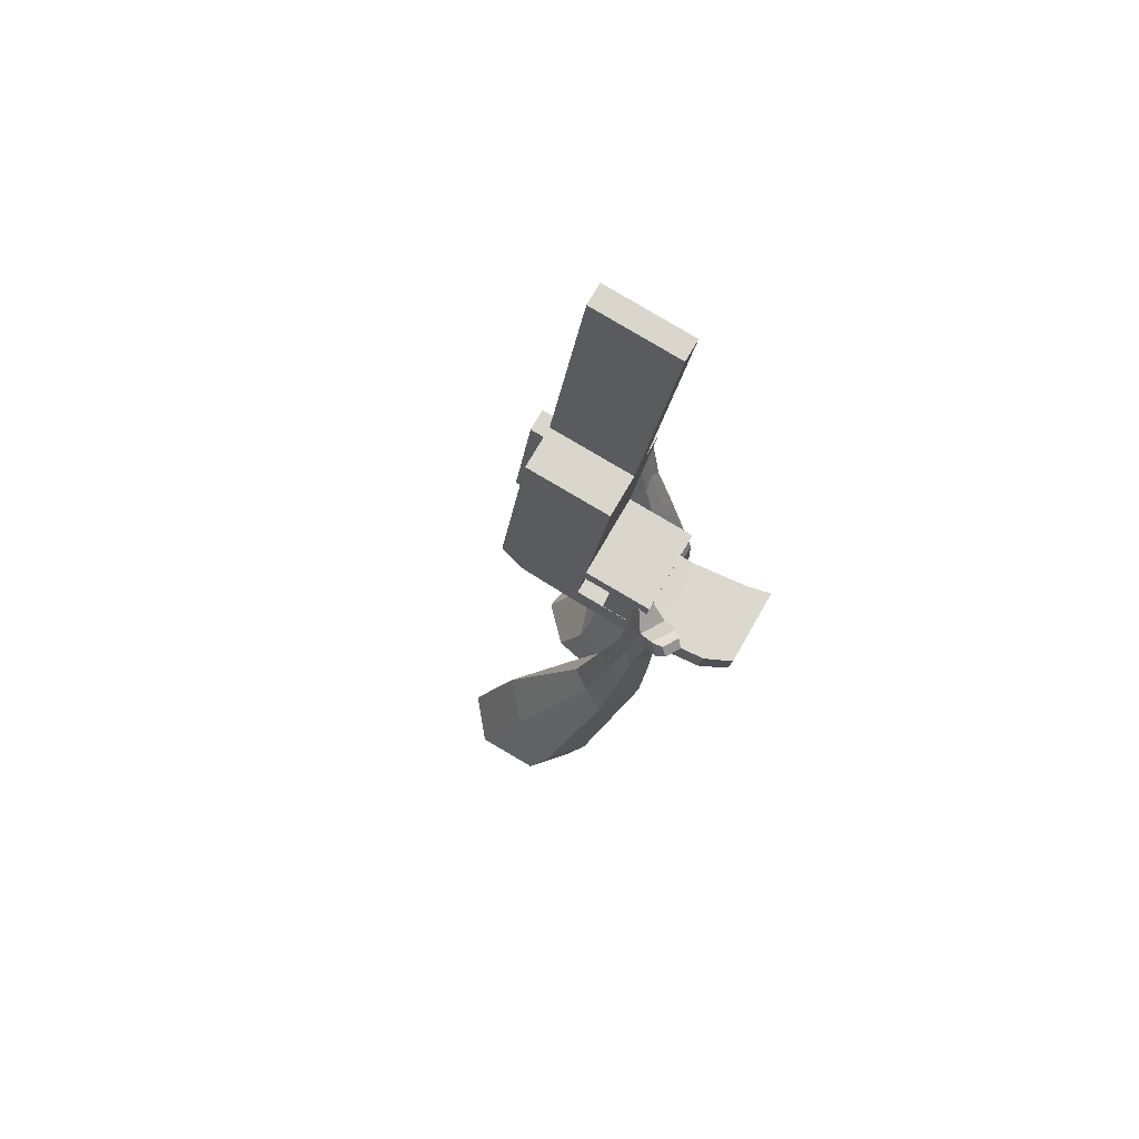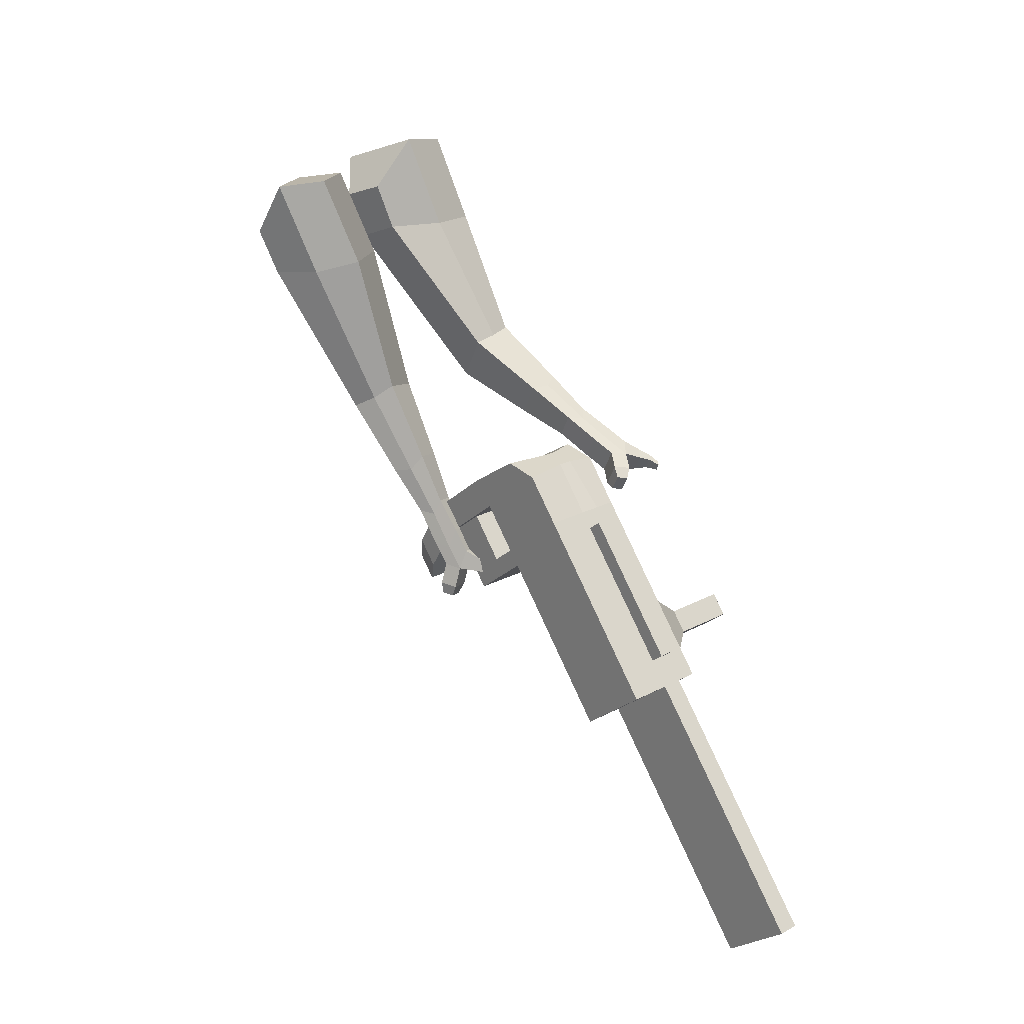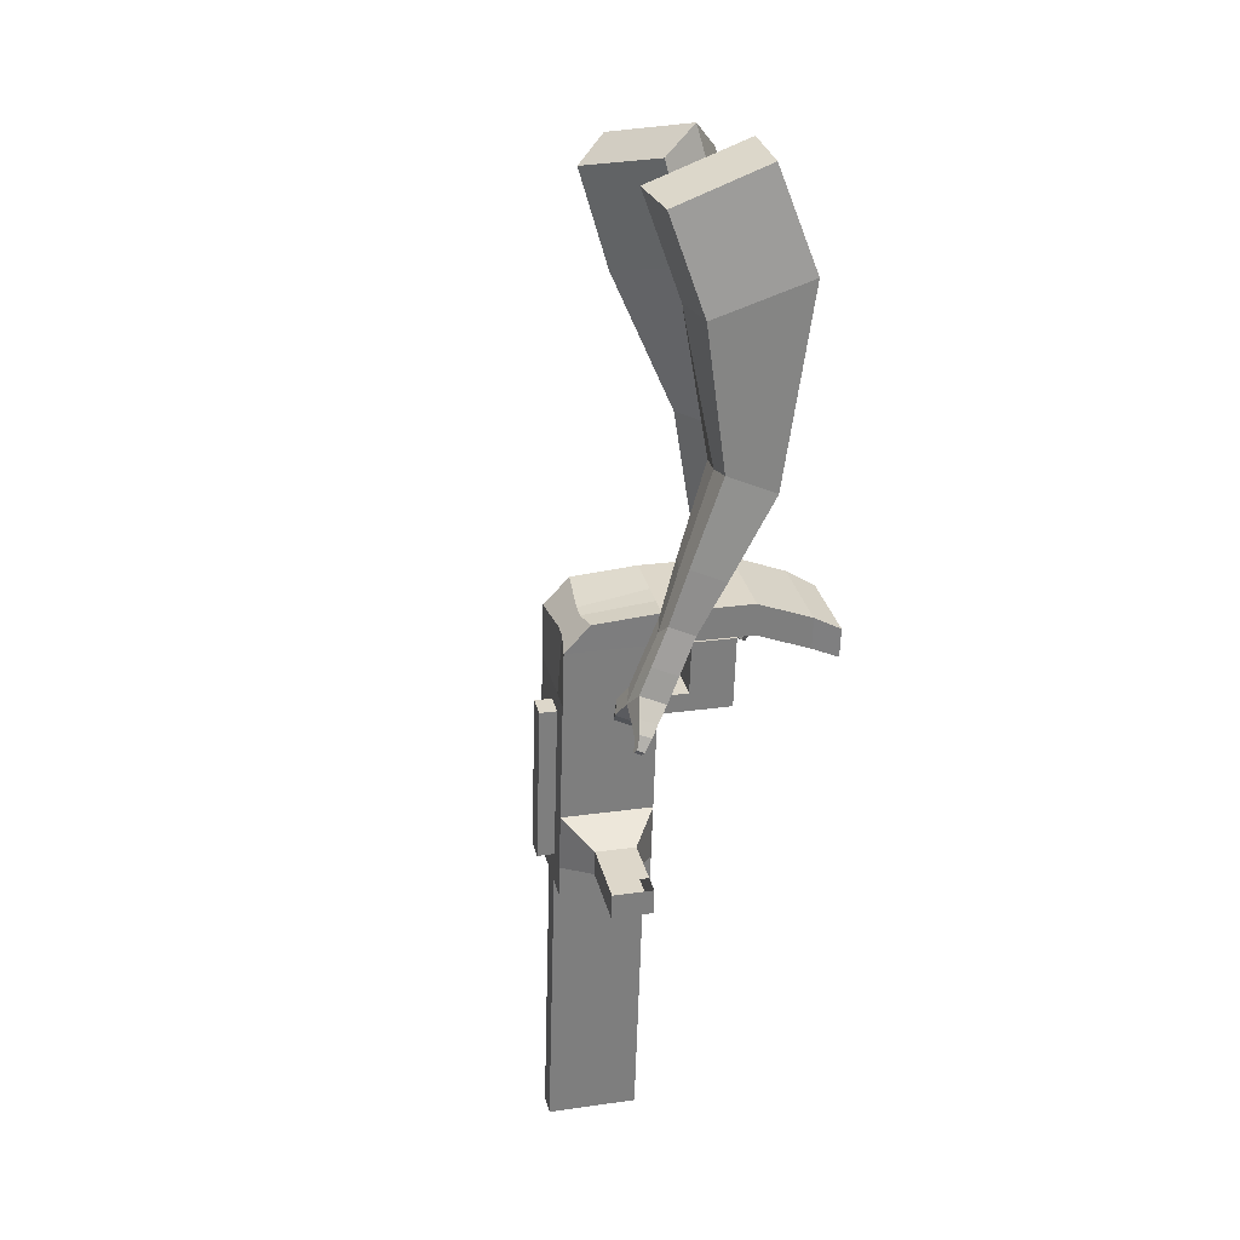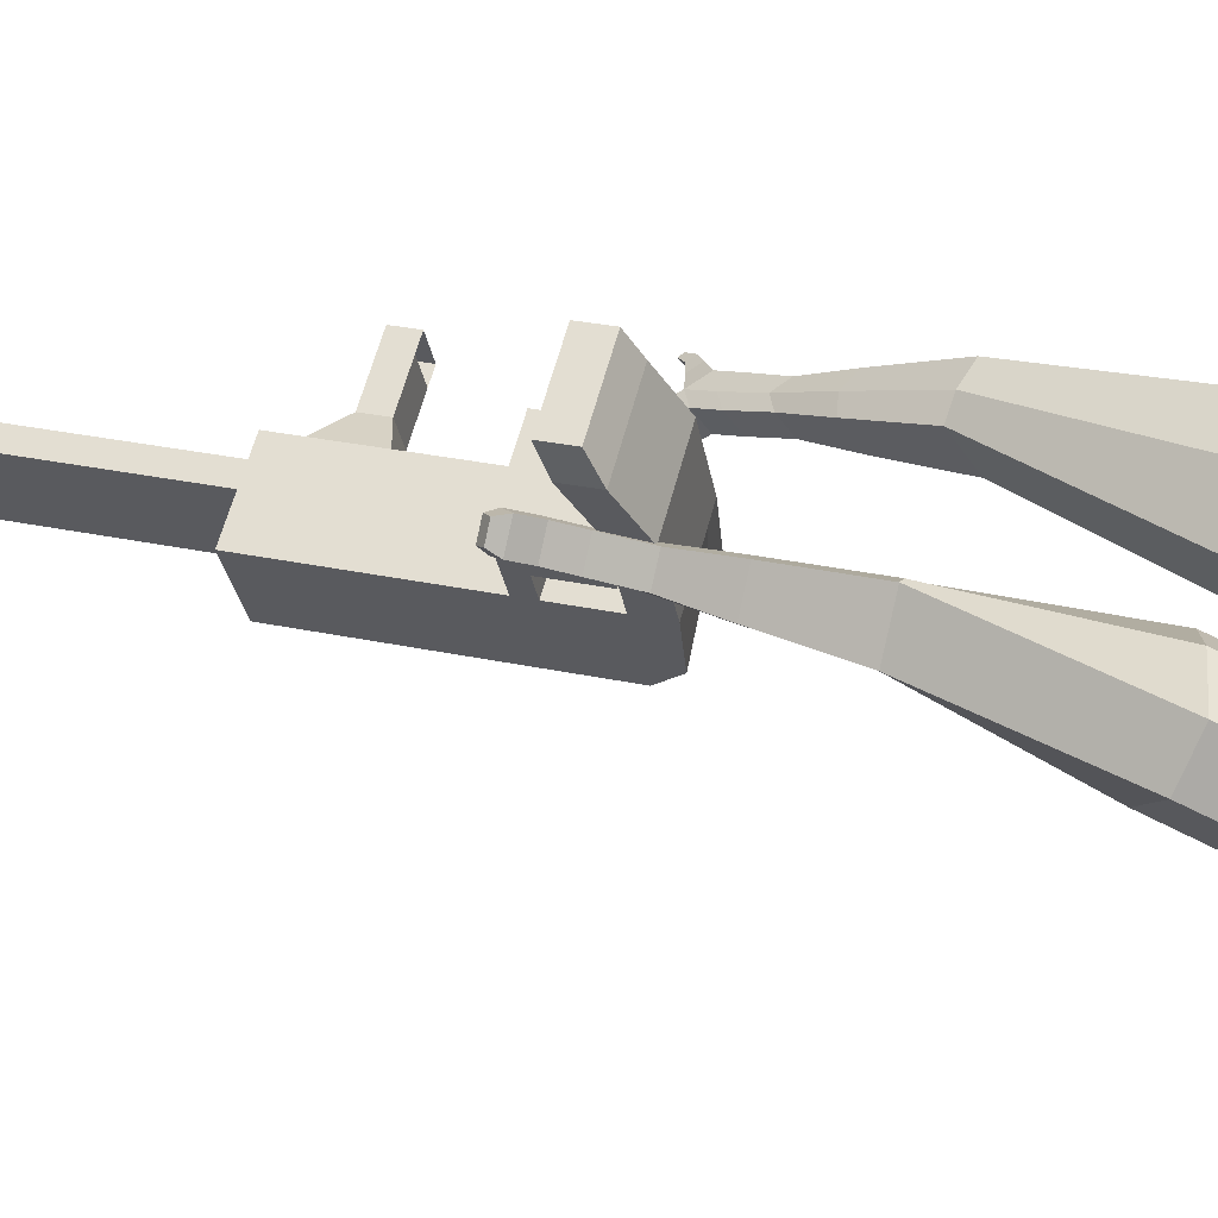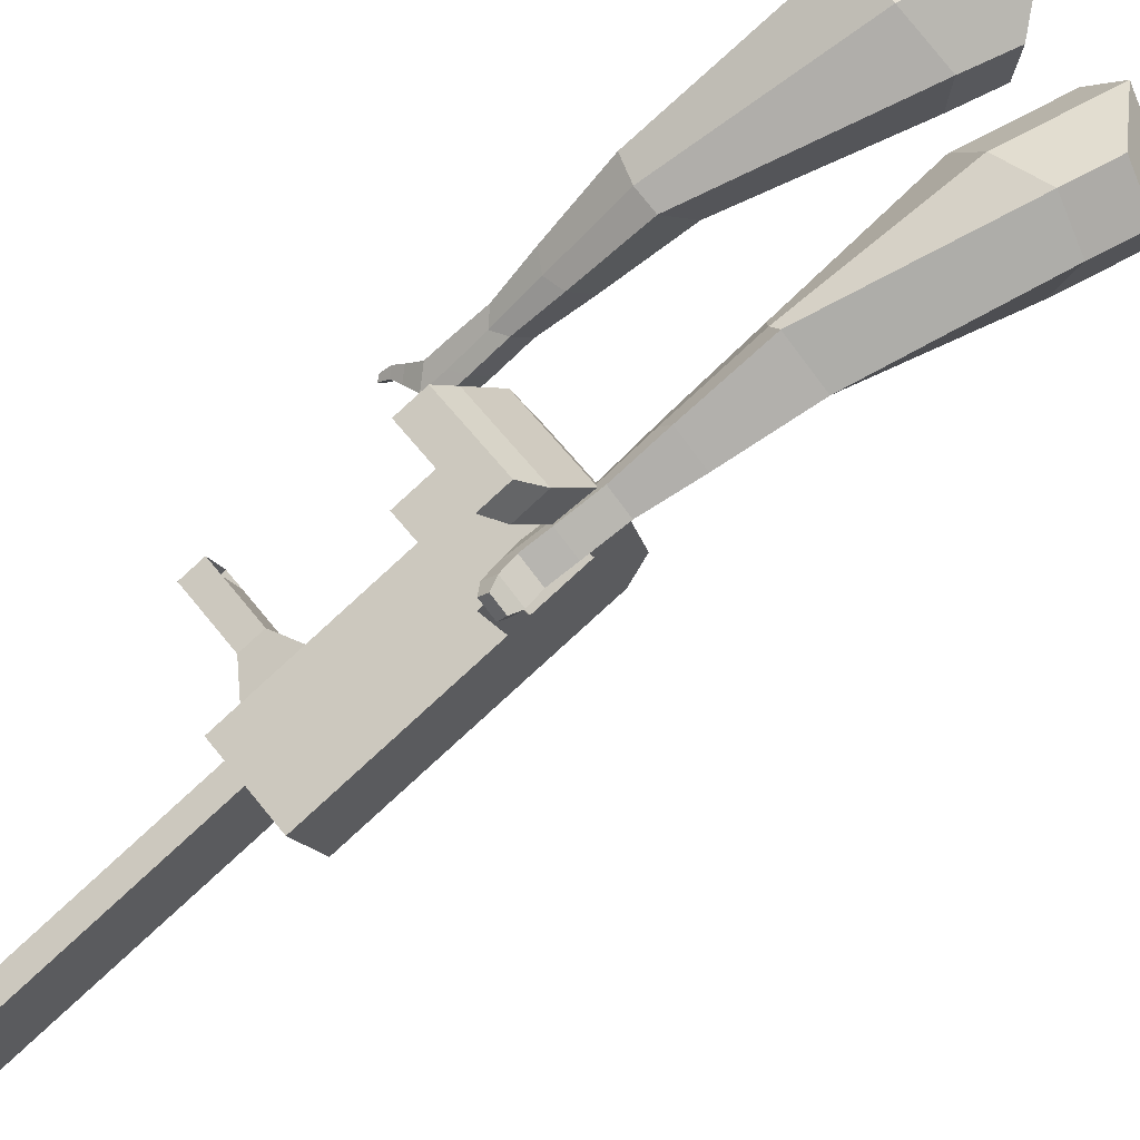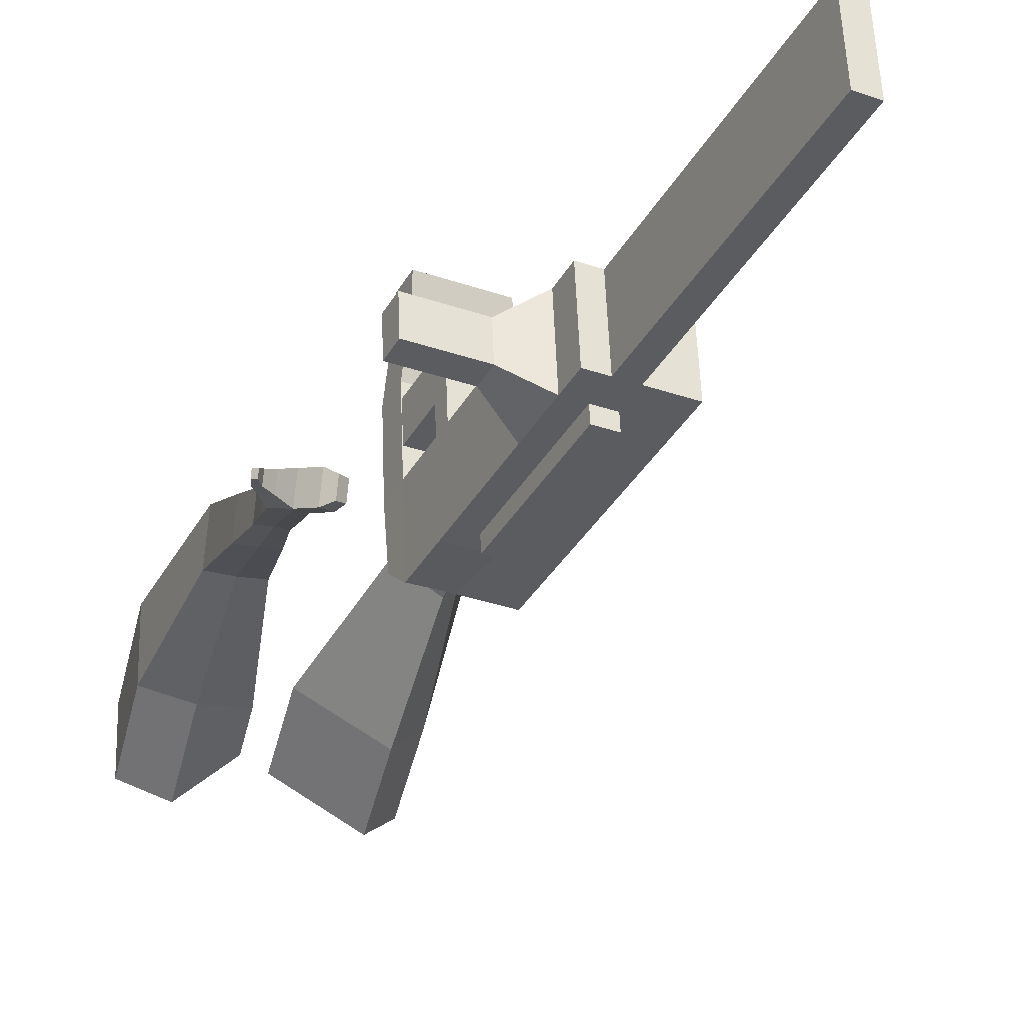
<metadata>
{"format":"obj","ext":"obj","renderer":"f3d","projection":"perspective","resolution":1024,"background":"white","views":[{"elev":-80.0,"azim":48.1,"up":"+Z"},{"elev":-15.7,"azim":-45.0,"up":"+Z"},{"elev":56.6,"azim":66.0,"up":"+Z"},{"elev":70.7,"azim":-99.9,"up":"+Y"},{"elev":75.0,"azim":-154.2,"up":"+Y"},{"elev":-49.5,"azim":129.5,"up":"+Y"}]}
</metadata>
<code>
o Cube.046_Cube.010
v 186.5 119.9 -1088
v 139.1 -93.45 -1059
v 272.3 74.64 -1286
v 225 -138.7 -1257
v -10.92 151.4 -1181
v -58.28 -61.95 -1152
v 74.92 106.1 -1378
v 27.55 -107.2 -1350
v 68.31 182.3 -815.3
v 20.94 -31.08 -787
v -176.5 0.4218 -879.8
v -129.1 213.8 -908.1
v 14.82 210.5 -692
v -32.54 -2.855 -663.7
v -229.9 28.65 -756.5
v -182.6 242 -784.8
v -16.77 227.2 -619.1
v -45.8 69.18 -610.6
v -243.2 100.7 -703.5
v -214.2 258.7 -712
v 62.04 423.3 -720.2
v -135.4 454.8 -813
v 30.44 439.9 -647.3
v -167 471.4 -740.2
v 86.74 172.6 -857.8
v 39.38 -40.81 -829.5
v -110.7 204.1 -950.6
v -158 -9.309 -922.3
v 83.94 252.7 -824.6
v -113.5 284.3 -917.5
v 102.4 243 -867.1
v -95.02 274.5 -960
v 106.6 354.9 -838.2
v -90.78 386.5 -931
v 125.1 345.2 -880.7
v -72.34 376.7 -973.5
v 31.67 280.3 -704.1
v -165.7 311.8 -796.9
v 54.35 382.5 -717.7
v -143.1 414 -810.5
v 111.4 545.2 -783.7
v -86.02 576.7 -876.6
v 79.79 561.8 -710.9
v -117.6 593.3 -803.7
v 242 90.63 -1216
v 194.7 -122.8 -1187
v 44.61 122.1 -1309
v -2.749 -91.25 -1280
v 173.6 90.39 -1332
v 126.3 -123 -1304
v 87.78 135.7 -1134
v 40.42 -77.7 -1106
v -30.4 198.1 -861.7
v -77.76 -15.33 -833.4
v -83.88 226.3 -738.4
v -125.4 23.34 -697.7
v -115.5 243 -665.5
v -134.3 71.92 -661.9
v -36.66 439 -766.6
v -68.26 455.7 -693.8
v -59.32 -25.06 -875.9
v -11.96 188.3 -904.2
v -14.76 268.5 -871
v 3.678 258.8 -913.5
v 7.924 370.7 -884.6
v 26.36 361 -927.1
v -67.04 296.1 -750.5
v -44.35 398.3 -764.1
v 12.68 560.9 -830.2
v -18.91 577.6 -757.3
v 95.95 -107 -1234
v 143.3 106.4 -1262
v 223 82.52 -1309
v 89.77 -85.57 -1083
v -28.41 -23.2 -810.2
v -92.09 18.03 -682
v -101 66.6 -646.3
v 37.39 180.5 -881
v 53.03 250.9 -890.3
v 75.71 353.1 -903.9
v 192.7 98.51 -1239
v 175.6 -130.9 -1281
v 137.1 127.8 -1111
v 18.96 190.2 -838.5
v -34.53 218.4 -715.2
v -66.12 235.1 -642.3
v 12.69 431.1 -743.4
v -18.91 447.8 -670.6
v -9.97 -32.94 -852.7
v 34.59 260.6 -847.8
v 57.27 362.8 -861.4
v -17.68 288.2 -727.3
v 5 390.4 -740.9
v 62.03 553 -807
v 30.44 569.7 -734.1
v 145.3 -114.9 -1211
v -18.84 -72.89 -847.4
v -68.19 -65.01 -870.6
v 136.4 -154.8 -1205
v 87.08 -147 -1229
v 31.55 -117.7 -1101
v 80.9 -125.5 -1077
v 296.5 26.01 -1133
v 272 38.97 -1076
v 251 -55.39 -1064
v 275.6 -68.35 -1121
v 339.2 19.2 -1113
v 314.6 32.16 -1056
v 293.7 -62.19 -1044
v 318.2 -75.15 -1100
v 404.5 8.787 -1082
v 379.9 21.75 -1026
v 359 -72.61 -1013
v 383.5 -85.57 -1070
v 446.5 2.084 -1062
v 421.9 15.04 -1006
v 401 -79.32 -993.4
v 425.5 -92.27 -1050
v 457.6 -279.7 -1931
v 408.2 -271.8 -1954
v 455.6 -58.42 -1982
v 505 -66.3 -1959
v 51.19 617.1 -854.4
v -39.76 631.6 -897.2
v 22.08 632.4 -787.3
v -68.87 647 -830
v 113 617.9 -744.5
v 142.1 602.6 -811.6
v 96.67 609.8 -833
v 67.55 625.2 -765.9
f 45 46 4 3
f 49 50 8 7
f 47 48 6 5
f 26 25 9 10
f 72 47 5 51
f 96 46 2 74
f 10 9 13 14
f 84 9 29 90
f 89 26 10 75
f 27 28 11 12
f 76 14 18 77
f 75 10 14 76
f 12 11 15 16
f 53 12 16 55
f 86 77 18 17
f 16 15 19 20
f 16 20 24 22
f 14 13 17 18
f 59 22 42 69
f 86 17 23 88
f 17 13 21 23
f 55 16 22 59
f 5 6 28 27
f 74 2 26 89
f 51 5 27 62
f 2 1 25 26
f 32 30 34 36
f 62 27 32 64
f 27 12 30 32
f 9 25 31 29
f 66 36 34 65
f 90 29 37 92
f 64 32 36 66
f 29 31 35 33
f 92 37 39 93
f 29 33 39 37
f 34 30 38 40
f 65 34 40 68
f 69 42 124 123
f 23 21 41 43
f 88 23 43 95
f 22 24 44 42
f 82 4 46 96
f 49 7 47 72
f 7 8 48 47
f 46 45 103 106
f 73 49 72 81
f 8 50 71 48
f 24 60 70 44
f 42 44 126 124
f 91 65 68 93
f 38 67 68 40
f 79 64 66 80
f 30 63 67 38
f 80 66 65 91
f 78 62 64 79
f 83 51 62 78
f 6 52 61 28
f 85 55 59 87
f 20 57 60 24
f 87 59 69 94
f 20 19 58 57
f 84 53 55 85
f 11 54 56 15
f 15 56 58 19
f 28 61 54 11
f 12 53 63 30
f 48 71 52 6
f 81 72 51 83
f 50 49 121 120
f 3 4 82 73
f 45 81 83 1
f 9 84 85 13
f 21 87 94 41
f 13 85 87 21
f 1 83 78 25
f 25 78 79 31
f 35 80 91 33
f 31 79 80 35
f 33 91 93 39
f 70 95 130 125
f 3 73 81 45
f 50 82 96 71
f 60 88 95 70
f 67 92 93 68
f 63 90 92 67
f 52 71 100 101
f 57 86 88 60
f 57 58 77 86
f 54 75 76 56
f 56 76 77 58
f 61 89 75 54
f 53 84 90 63
f 89 61 98 97
f 101 102 97 98
f 100 99 102 101
f 61 52 101 98
f 74 89 97 102
f 71 96 99 100
f 96 74 102 99
f 106 103 107 110
f 1 2 105 104
f 2 46 106 105
f 45 1 104 103
f 109 110 114 113
f 104 105 109 108
f 105 106 110 109
f 103 104 108 107
f 113 114 118 117
f 107 108 112 111
f 110 107 111 114
f 108 109 113 112
f 116 117 118 115
f 111 112 116 115
f 114 111 115 118
f 122 119 120 121
f 82 50 120 119
f 73 82 119 122
f 49 73 122 121
f 123 124 126 125
f 129 123 125 130
f 128 129 130 127
f 95 43 127 130
f 94 69 123 129
f 43 41 128 127
f 44 70 125 126
f 41 94 129 128
o Cube.048_Cube.024
v -563.9 470.3 182.3
v -727.6 342.6 58.62
v -423 479.6 -13.82
v -587.2 354.3 -135.9
v -677.9 646.4 36.23
v -761.8 580.9 -27.18
v -605.6 651.2 -64.32
v -689.2 586.4 -127.5
v -391.2 425.1 -435.5
v -284.3 474.5 -389
v -320.4 589.3 -428.1
v -427.3 540 -474.5
v -284.2 413.2 -623.4
v -205.7 449.5 -589.2
v -232.2 534 -617.9
v -310.8 497.7 -652.1
v -216.1 408.4 -740.8
v -158.7 435 -715.9
v -178.1 496.7 -736.9
v -235.5 470.1 -761.9
v -482.8 585.4 -29.18
v -656.3 452.7 -158.9
v -632.5 575.4 179
v -806.2 439.9 47.72
v -296.5 532.6 -412
v -410 480.1 -461.3
v -207.9 489.9 -619.1
v -291.4 451.4 -655.3
v -154.3 462.4 -749.5
v -215.3 434.2 -776
v -172.5 390.5 -822.3
v -115.1 417.1 -797.3
v -107.8 448.2 -841.3
v -168.8 420 -867.8
v -189.5 455.4 -852.1
v -132.1 481.9 -827.1
v -141.5 378.9 -881.2
v -84.05 405.4 -856.3
v -76.84 436.5 -900.2
v -137.8 408.4 -926.7
v -158.5 443.7 -911
v -101.1 470.2 -886.1
v -105.3 354.3 -905.3
v -68.37 371.3 -889.2
v -63.73 391.4 -917.5
v -103 373.2 -934.6
v -129.1 434.9 -975
v -149.8 470.2 -959.3
v -92.34 496.8 -934.3
v -68.13 463 -948.5
v -81.56 336.3 -921.5
v -56.64 347.8 -910.6
v -53.51 361.3 -929.7
v -79.97 349.1 -941.2
v -59.82 327 -946.6
v -44.24 334.2 -939.8
v -42.29 342.7 -951.7
v -58.83 335 -958.9
v -118 459.7 -994
v -131.7 483.2 -983.6
v -93.51 500.8 -967
v -77.41 478.4 -976.4
v -300.8 591.1 369
v -296 351.1 341
v -152.2 624.6 165.5
v -155.1 376.7 146.4
v -461.6 551.3 174.3
v -459.1 428.3 160
v -387 568.7 72.06
v -386.8 441.4 60.17
v -5.122 358.8 -170.9
v 45.72 461.1 -228.1
v -57.36 471.8 -300.8
v -108.2 369.3 -243.6
v 77.69 243.1 -334.1
v 115.3 316.7 -376.8
v 39.58 324.5 -430.2
v 1.928 250.8 -387.6
v 128.7 172.5 -438.4
v 156.2 226.3 -469.6
v 100.8 232 -508.6
v 73.33 178.1 -477.5
v -260.6 637.5 110.3
v -263.8 373.6 90.08
v -418.5 601.2 326.5
v -413.4 346.5 296.7
v -1.53 463.9 -270.8
v -55.89 357.6 -209.2
v 86.48 311.5 -417.6
v 46.51 233.3 -372.3
v 140.7 214.3 -508.5
v 111.5 157.2 -475.4
v 170.8 115.2 -500.1
v 198.3 169 -531.3
v 182.2 151.6 -580.2
v 153 94.47 -547.1
v 114.9 116.2 -547.7
v 142.4 170.1 -578.8
v 199.9 74.16 -545.3
v 227.4 128 -576.5
v 211.3 110.6 -625.3
v 182.1 53.43 -592.2
v 144 75.21 -592.8
v 171.6 129 -624
v 242.6 56.63 -564.4
v 260.3 91.27 -584.4
v 249.9 80.06 -615.9
v 231.1 43.28 -594.6
v 170 30.95 -641.8
v 131.9 52.73 -642.3
v 159.4 106.6 -673.5
v 199.2 88.09 -674.9
v 271.7 43.94 -576.1
v 283.7 67.3 -589.6
v 276.7 59.74 -610.8
v 264 34.94 -596.5
v 293.4 27.55 -597.3
v 300.9 42.15 -605.8
v 296.5 37.42 -619
v 288.6 21.92 -610
v 161.8 31.78 -674
v 136.5 46.27 -674.3
v 154.8 82.06 -695
v 181.2 69.78 -695.9
f 131 132 134 133
f 138 137 141 142
f 137 138 136 135
f 153 154 132 131
f 151 137 135 153
f 152 134 132 154
f 142 141 145 146
f 151 133 140 155
f 152 138 142 156
f 133 134 139 140
f 158 146 150 160
f 155 140 144 157
f 156 142 146 158
f 140 139 143 144
f 149 159 163 166
f 144 143 147 148
f 146 145 149 150
f 157 144 148 159
f 145 157 159 149
f 148 147 161 162
f 139 156 158 143
f 141 155 157 145
f 143 158 160 147
f 134 152 156 139
f 137 151 155 141
f 138 152 154 136
f 133 151 153 131
f 135 136 154 153
f 165 166 172 171
f 161 164 170 167
f 150 149 166 165
f 159 148 162 163
f 147 160 164 161
f 160 150 165 164
f 172 169 180 179
f 168 167 173 174
f 163 162 168 169
f 166 163 169 172
f 164 165 171 170
f 162 161 167 168
f 176 175 183 184
f 167 170 176 173
f 169 168 174 175
f 170 169 175 176
f 179 180 192 191
f 170 171 178 177
f 171 172 179 178
f 169 170 177 180
f 184 183 187 188
f 175 174 182 183
f 173 176 184 181
f 174 173 181 182
f 186 185 188 187
f 183 182 186 187
f 181 184 188 185
f 182 181 185 186
f 192 189 190 191
f 177 178 190 189
f 180 177 189 192
f 178 179 191 190
f 193 194 196 195
f 200 199 203 204
f 199 200 198 197
f 215 216 194 193
f 213 199 197 215
f 214 196 194 216
f 204 203 207 208
f 213 195 202 217
f 214 200 204 218
f 195 196 201 202
f 220 208 212 222
f 217 202 206 219
f 218 204 208 220
f 202 201 205 206
f 211 221 225 228
f 206 205 209 210
f 208 207 211 212
f 219 206 210 221
f 207 219 221 211
f 210 209 223 224
f 201 218 220 205
f 203 217 219 207
f 205 220 222 209
f 196 214 218 201
f 199 213 217 203
f 200 214 216 198
f 195 213 215 193
f 197 198 216 215
f 227 228 234 233
f 223 226 232 229
f 212 211 228 227
f 221 210 224 225
f 209 222 226 223
f 222 212 227 226
f 234 231 242 241
f 230 229 235 236
f 225 224 230 231
f 228 225 231 234
f 226 227 233 232
f 224 223 229 230
f 238 237 245 246
f 229 232 238 235
f 231 230 236 237
f 232 231 237 238
f 241 242 254 253
f 232 233 240 239
f 233 234 241 240
f 231 232 239 242
f 246 245 249 250
f 237 236 244 245
f 235 238 246 243
f 236 235 243 244
f 248 247 250 249
f 245 244 248 249
f 243 246 250 247
f 244 243 247 248
f 254 251 252 253
f 239 240 252 251
f 242 239 251 254
f 240 241 253 252

</code>
